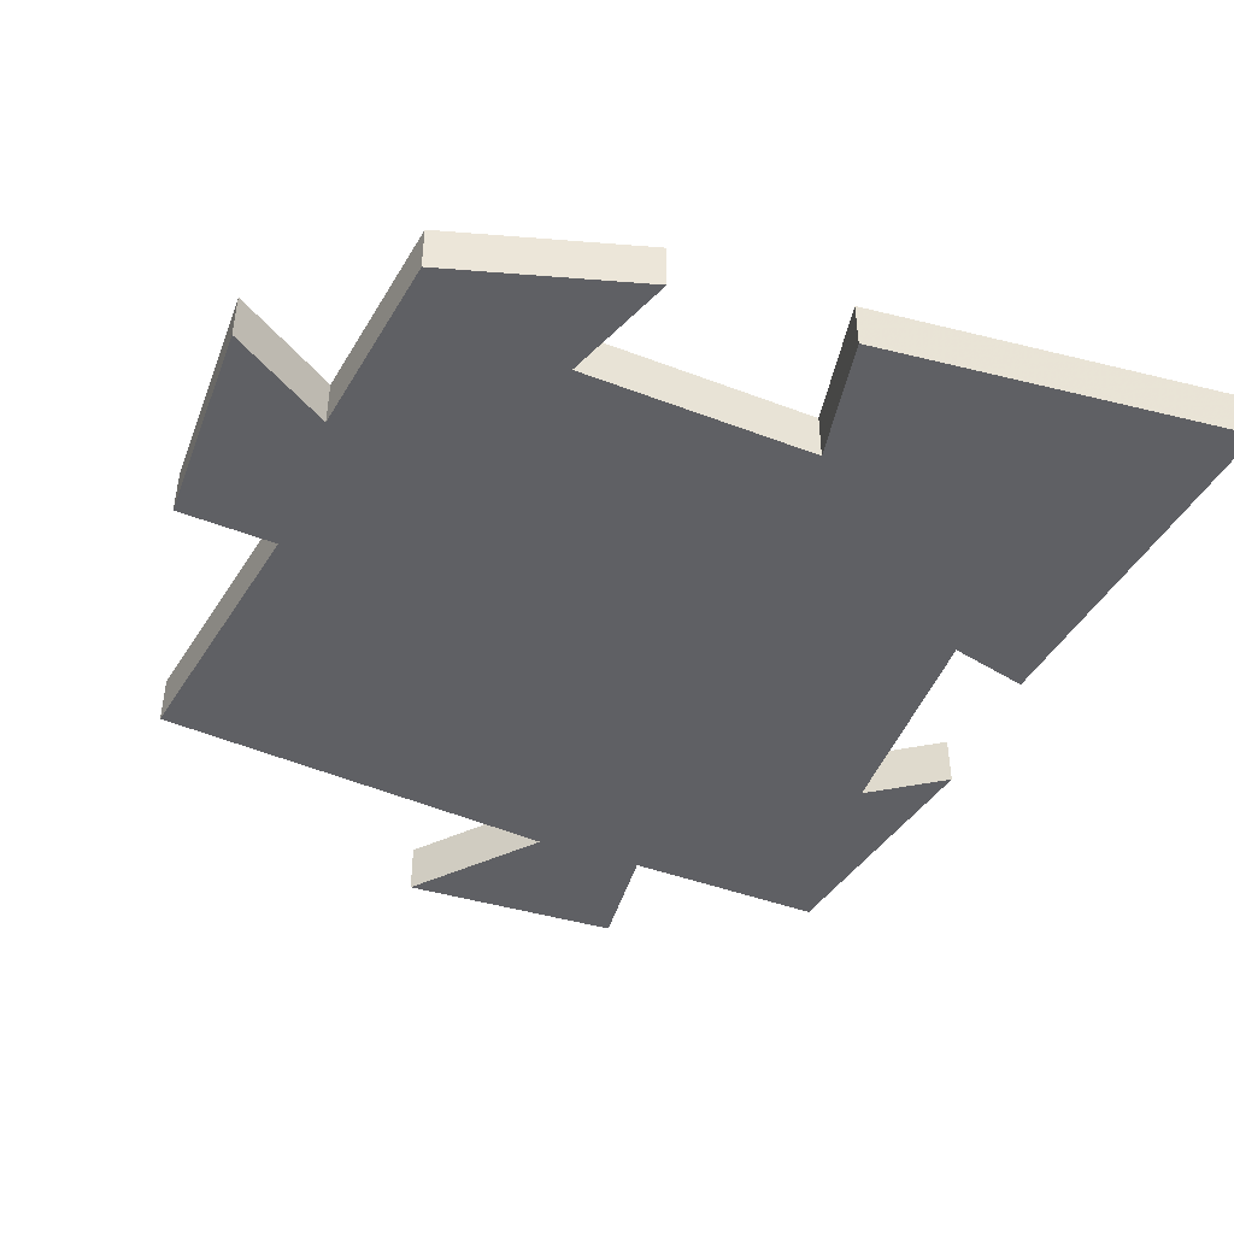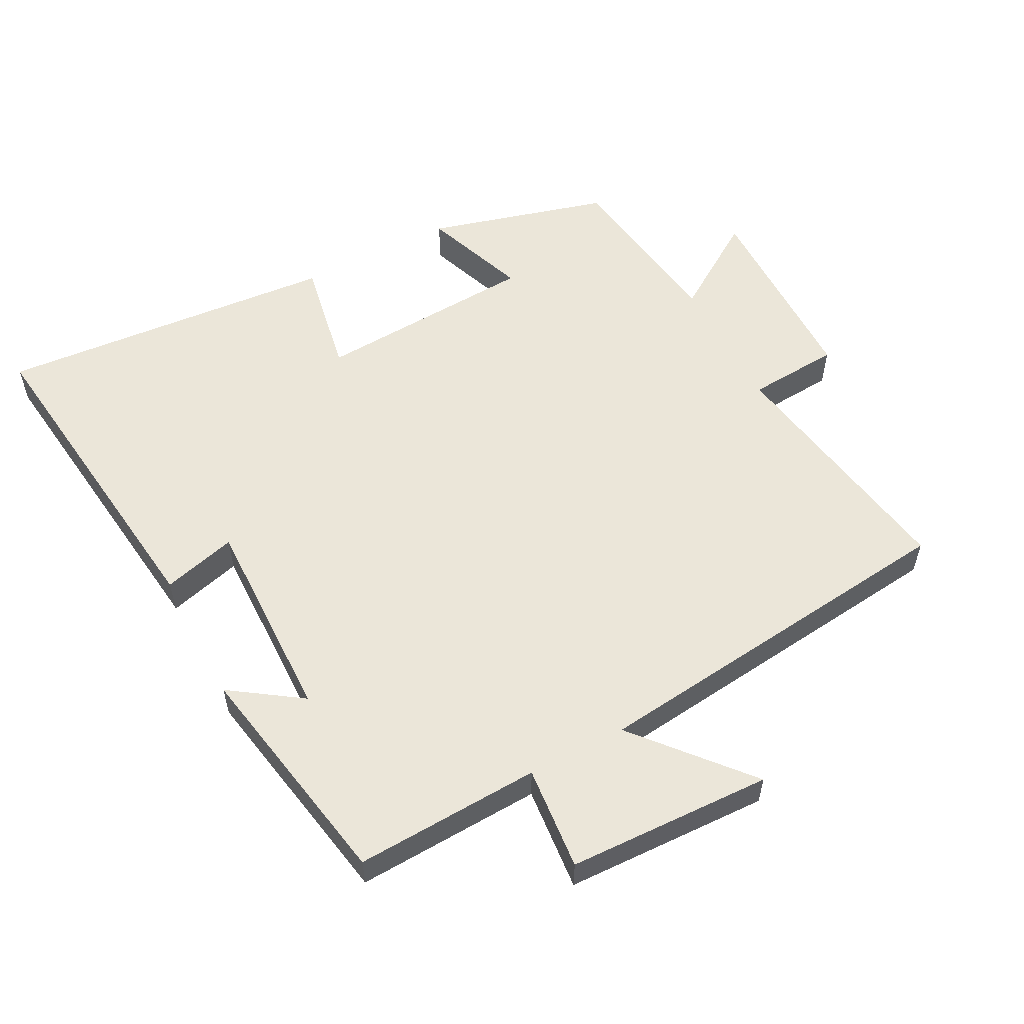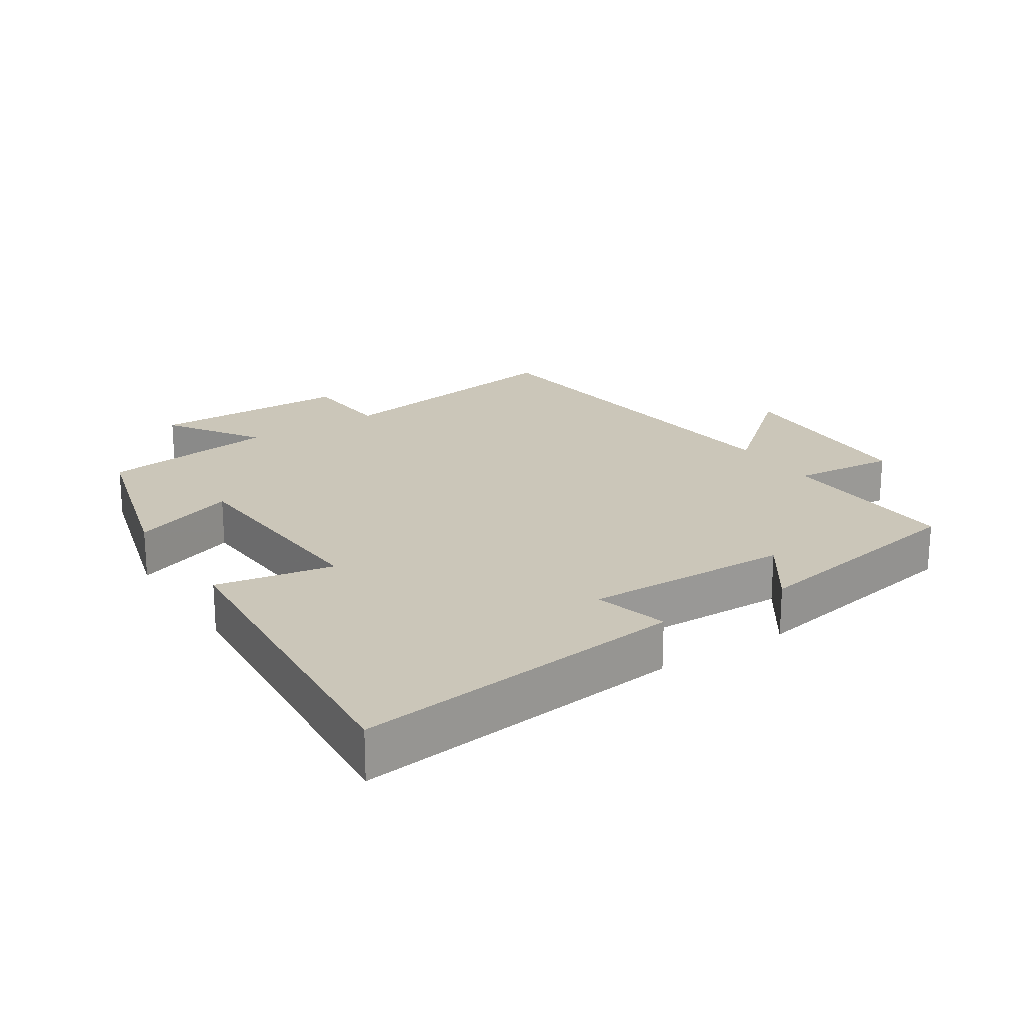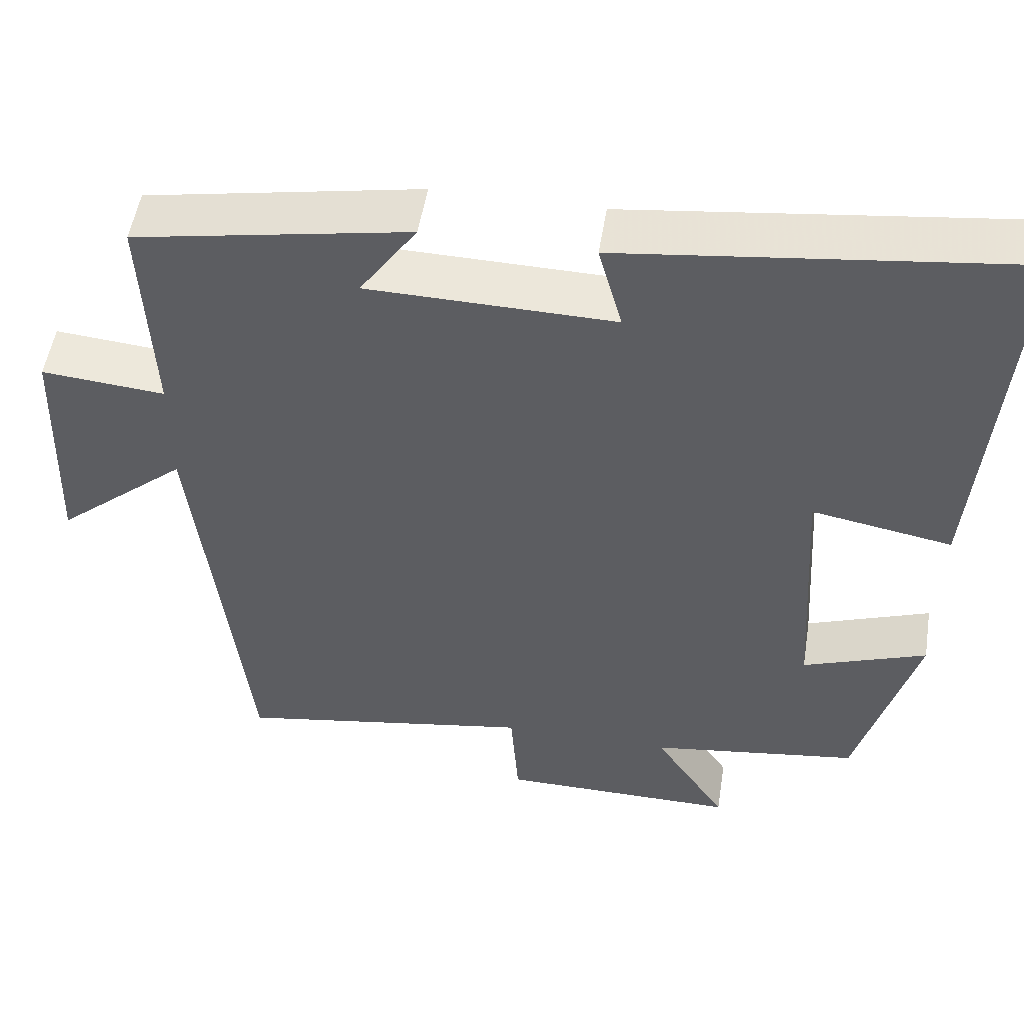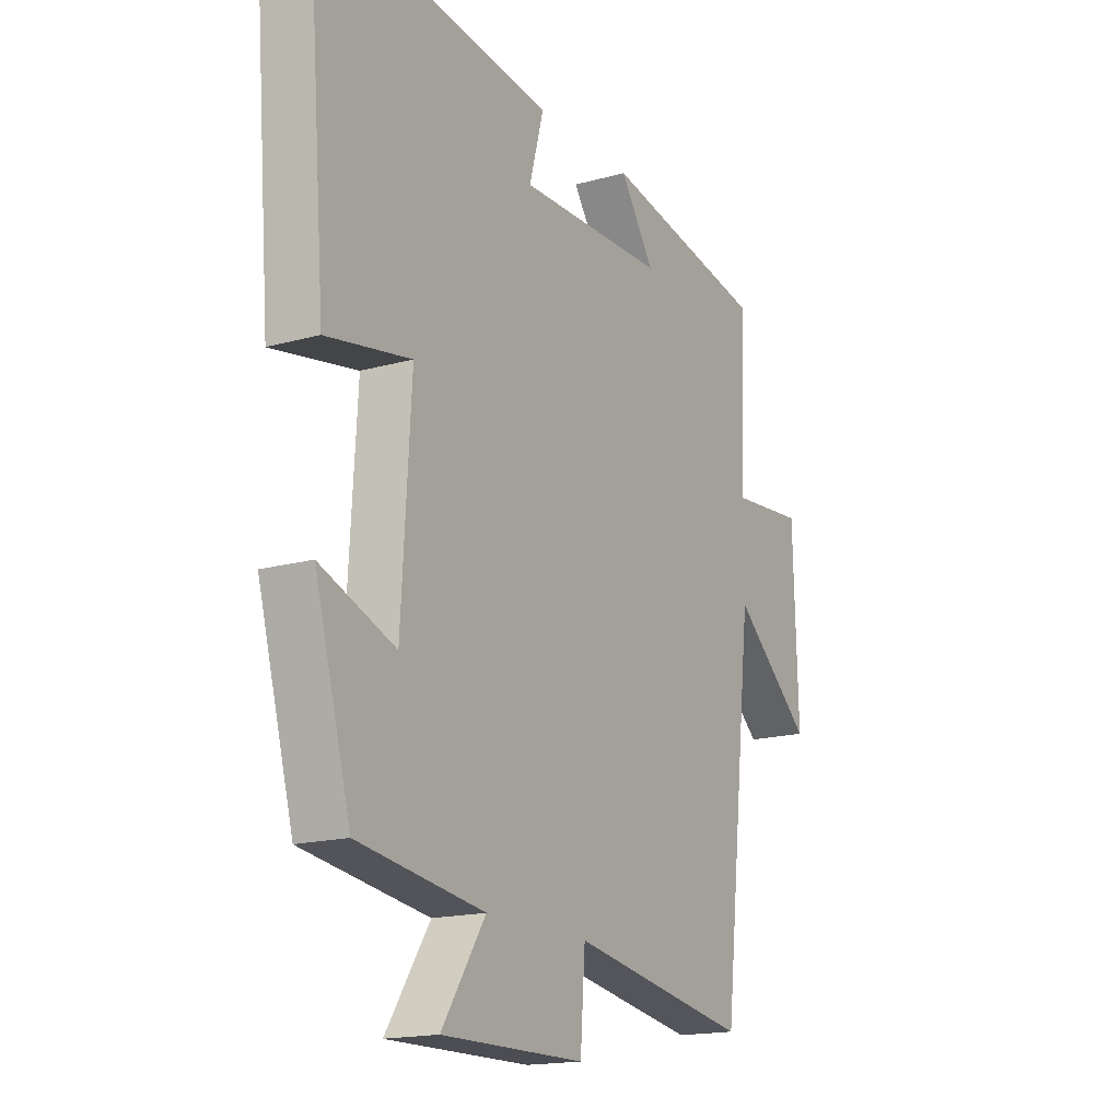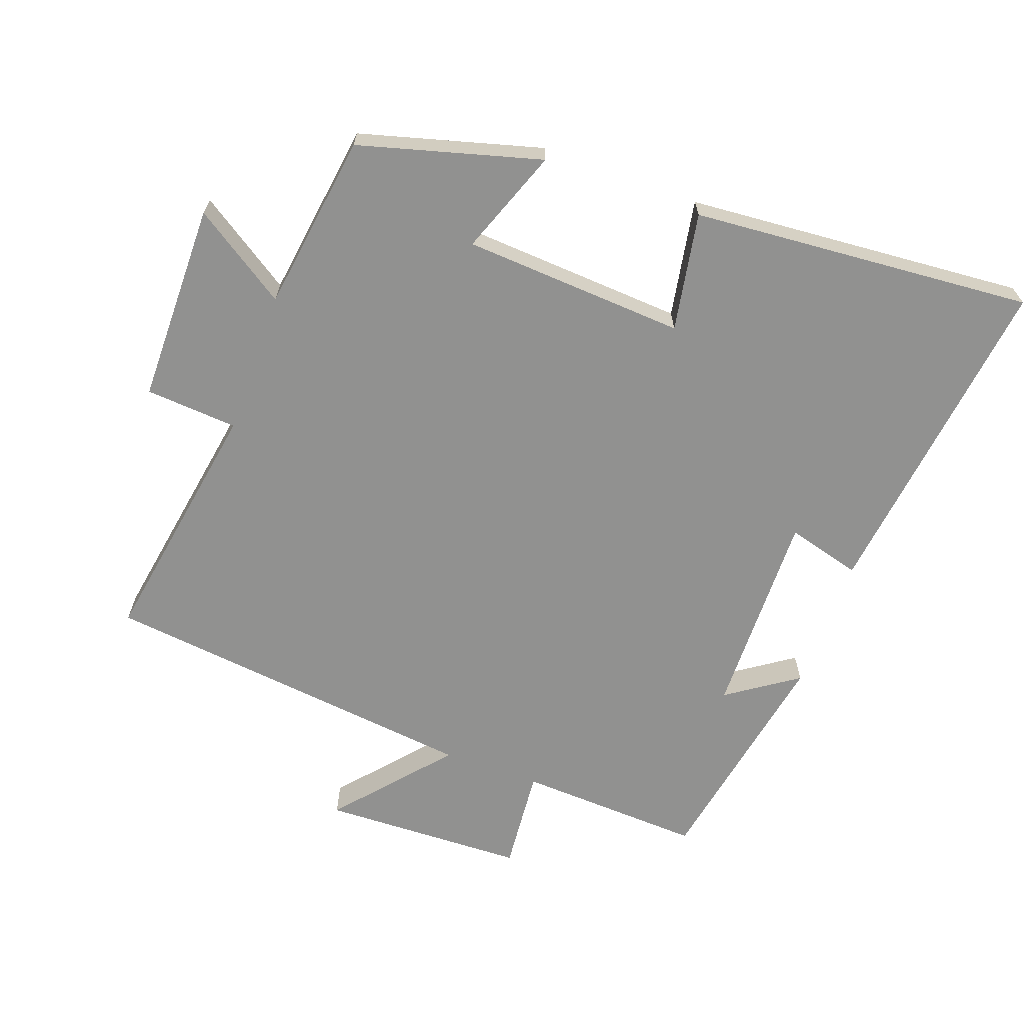
<metadata>
{"format":"obj","ext":"obj","renderer":"f3d","projection":"perspective","resolution":1024,"background":"white","views":[{"elev":-44.4,"azim":-110.8,"up":"+Y"},{"elev":56.1,"azim":62.3,"up":"+Y"},{"elev":20.9,"azim":-33.0,"up":"+Y"},{"elev":51.9,"azim":-171.0,"up":"+Z"},{"elev":-16.8,"azim":-60.5,"up":"+Z"},{"elev":-65.9,"azim":-110.0,"up":"+Y"}]}
</metadata>
<code>
v 0.435 0.07 -0.563
v 0.058 0.07 -0.5
v 0.048 0.07 -0.638
v -0.252 0.07 -0.64
v -0.16 0.07 -0.5
v -0.425 0.07 -0.463
v -0.5 0.07 -0.192
v -0.343 0.07 -0.25
v -0.323 0.07 0.082
v -0.5 0.07 0.05
v -0.541 0.07 0.561
v -0.042 0.07 0.5
v -0.072 0.07 0.389
v 0.238 0.07 0.395
v 0.166 0.07 0.5
v 0.513 0.07 0.436
v 0.5 0.07 0.158
v 0.656 0.07 0.172
v 0.666 0.07 -0.134
v 0.5 0.07 0.008
v 0.435 0 -0.563
v 0.058 0 -0.5
v 0.048 0 -0.638
v -0.252 0 -0.64
v -0.16 0 -0.5
v -0.425 0 -0.463
v -0.5 0 -0.192
v -0.343 0 -0.25
v -0.323 0 0.082
v -0.5 0 0.05
v -0.541 0 0.561
v -0.042 0 0.5
v -0.072 0 0.389
v 0.238 0 0.395
v 0.166 0 0.5
v 0.513 0 0.436
v 0.5 0 0.158
v 0.656 0 0.172
v 0.666 0 -0.134
v 0.5 0 0.008
f 17 18 19 20
f 17 20 1 2
f 14 15 16 17
f 13 14 17 2
f 11 12 13
f 10 11 13
f 9 10 13
f 13 2 3
f 9 13 3
f 8 9 3
f 5 6 7 8
f 5 8 3
f 3 4 5
f 40 39 38 37
f 22 21 40 37
f 37 36 35 34
f 22 37 34 33
f 33 32 31
f 33 31 30
f 33 30 29
f 23 22 33
f 23 33 29
f 23 29 28
f 28 27 26 25
f 23 28 25
f 25 24 23
f 1 21 22 2
f 2 22 23 3
f 3 23 24 4
f 4 24 25 5
f 5 25 26 6
f 6 26 27 7
f 7 27 28 8
f 8 28 29 9
f 9 29 30 10
f 10 30 31 11
f 11 31 32 12
f 12 32 33 13
f 13 33 34 14
f 14 34 35 15
f 15 35 36 16
f 16 36 37 17
f 17 37 38 18
f 18 38 39 19
f 19 39 40 20
f 20 40 21 1

</code>
